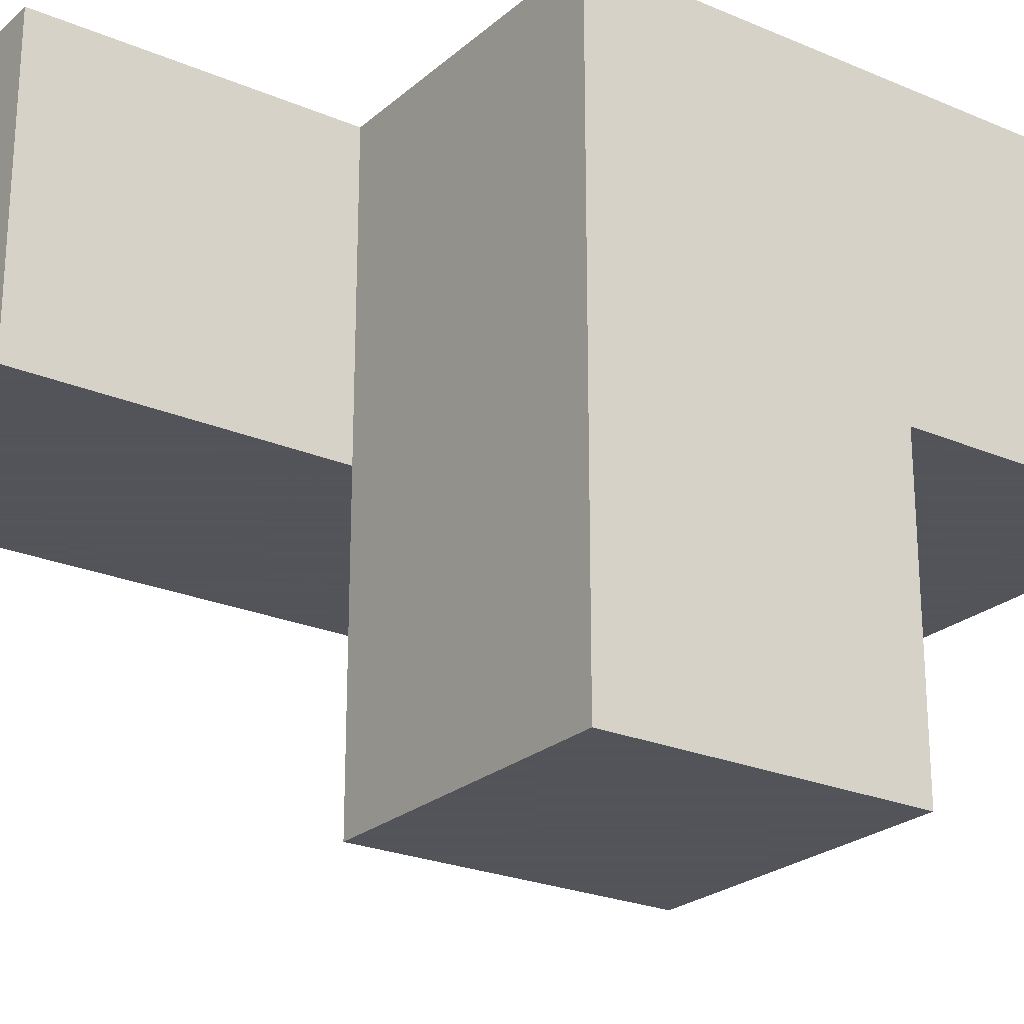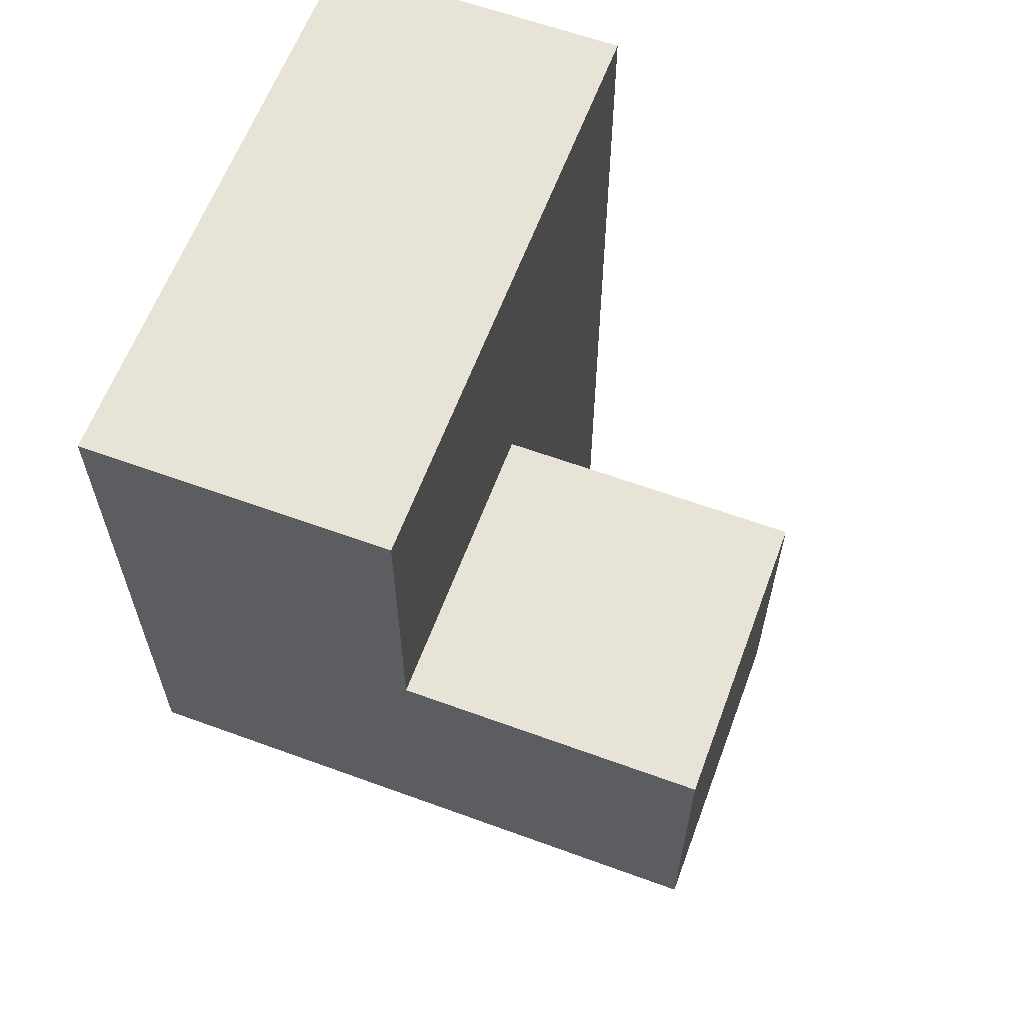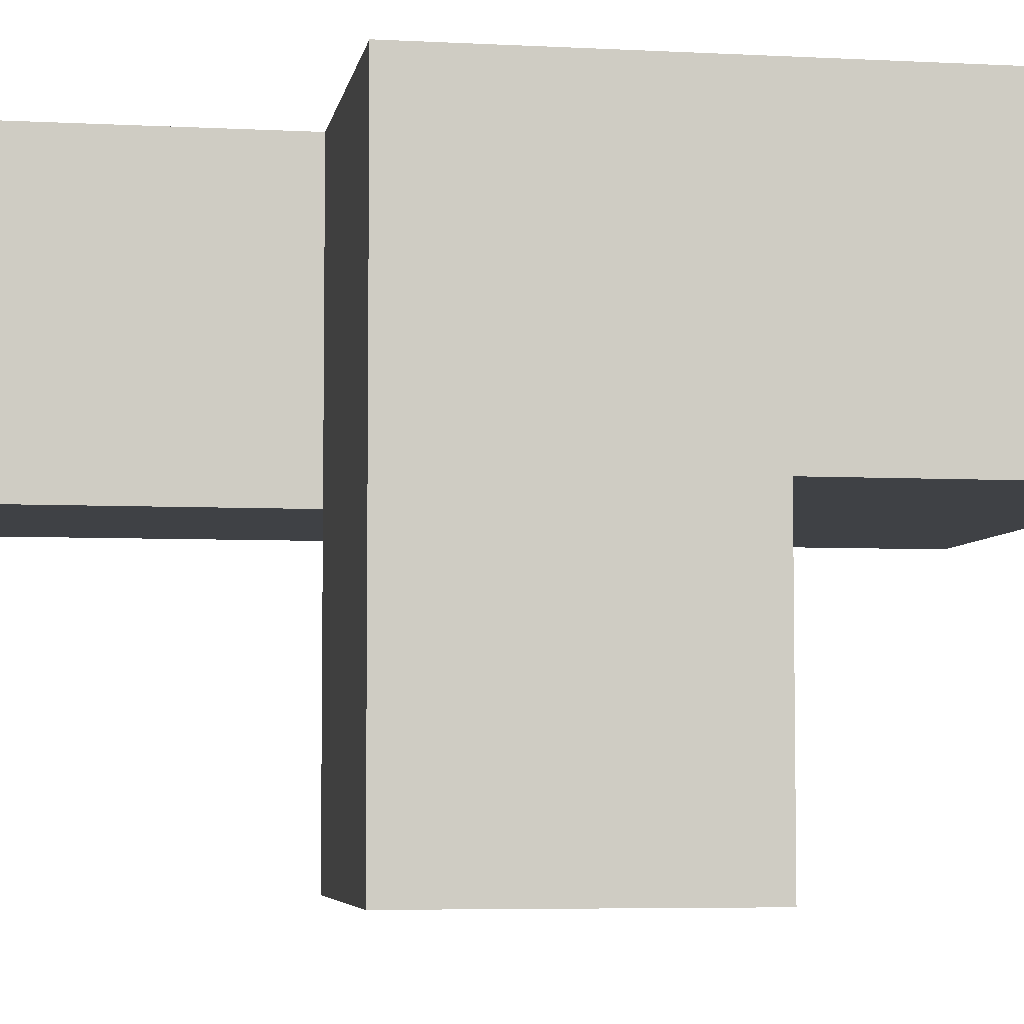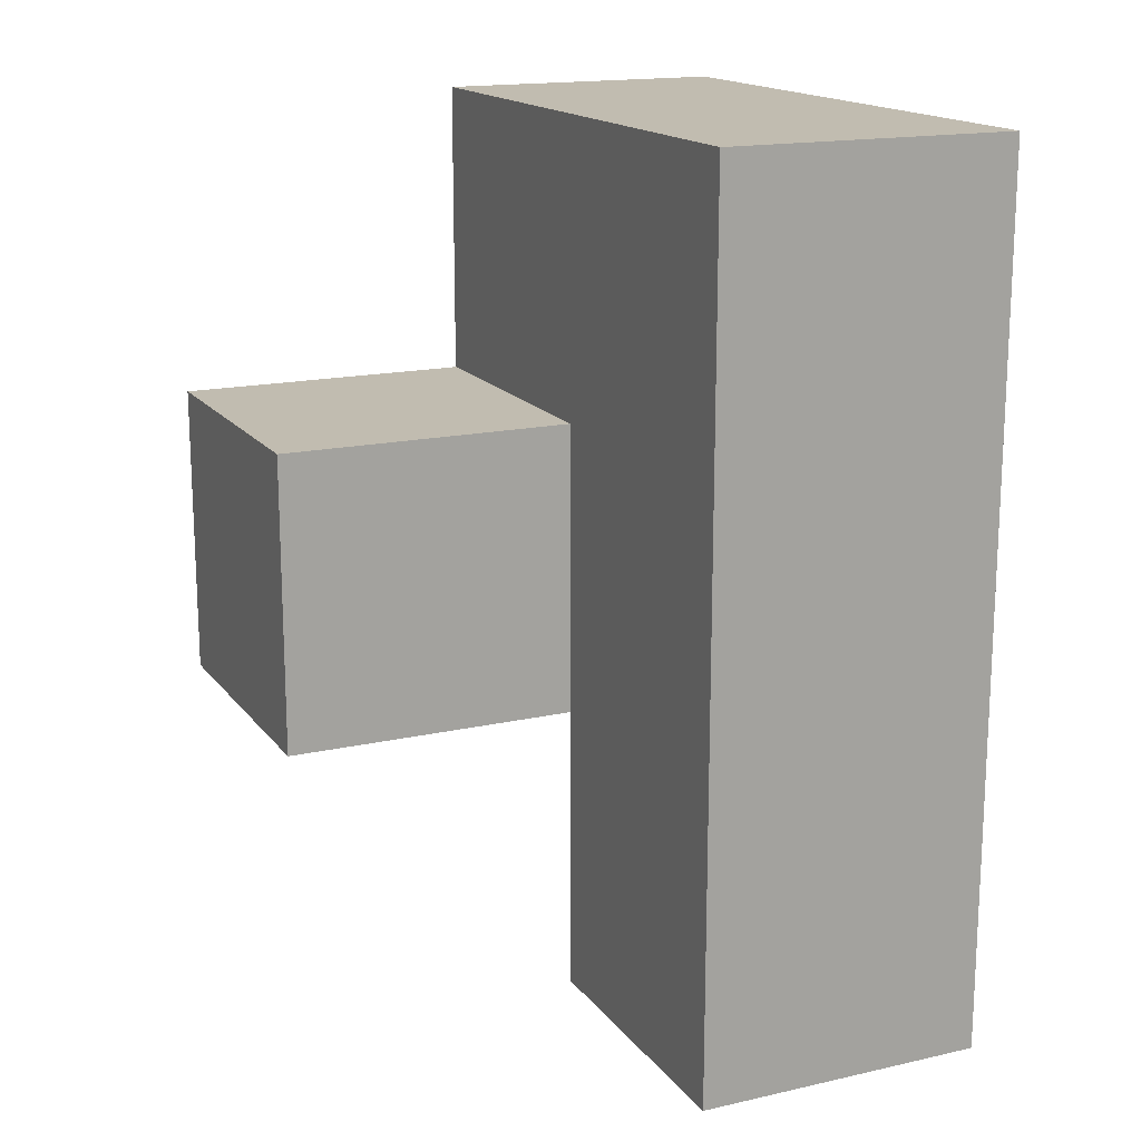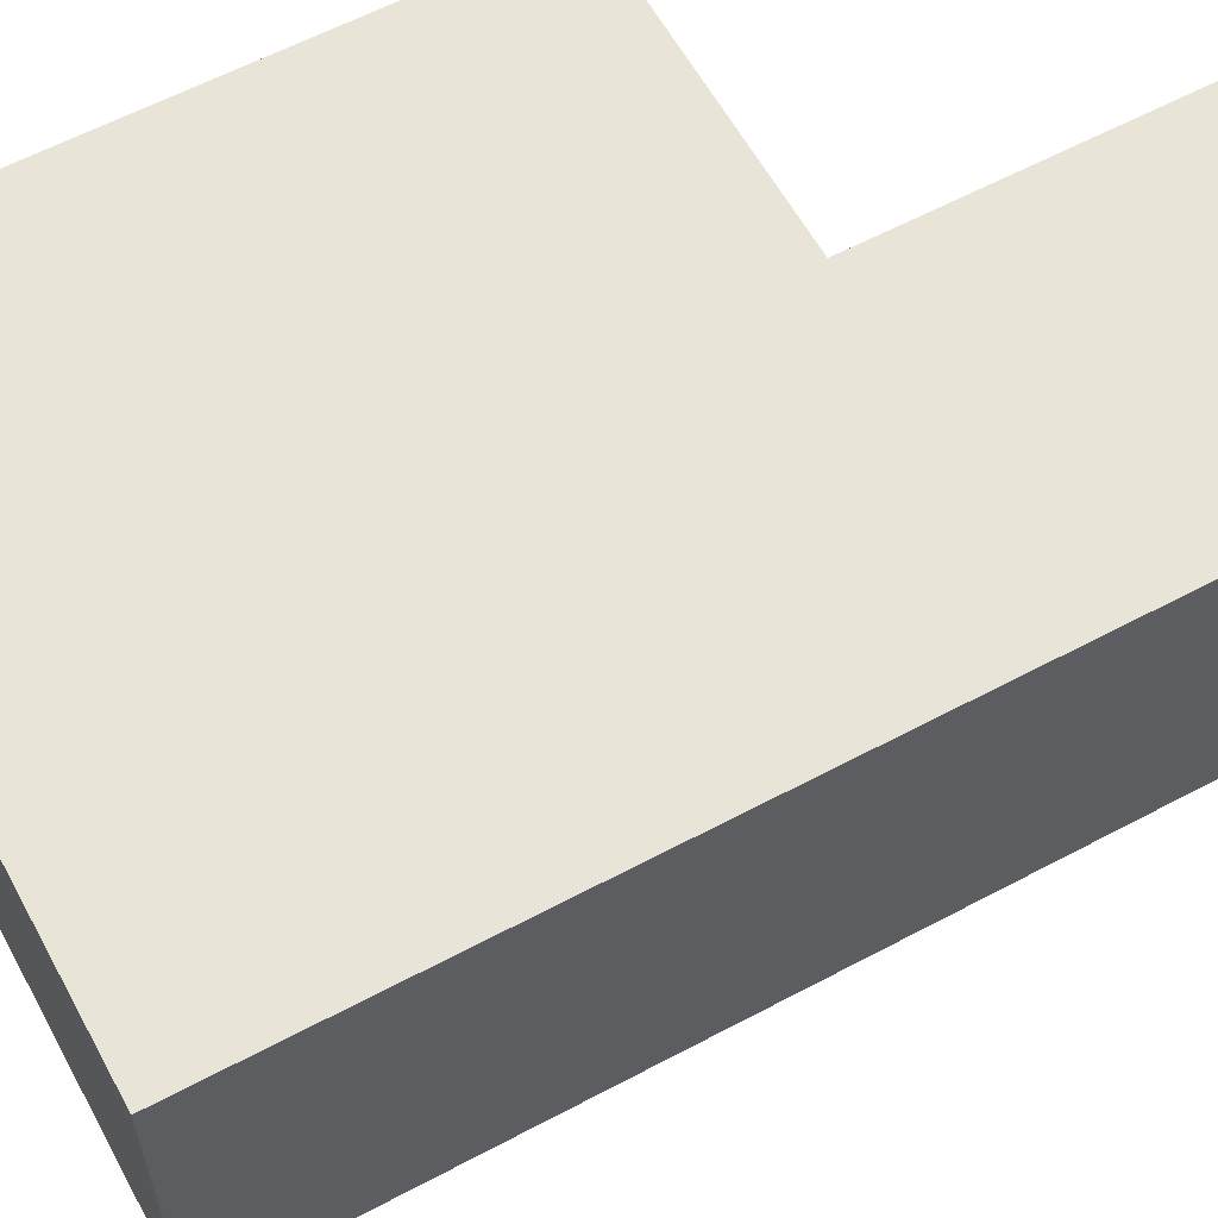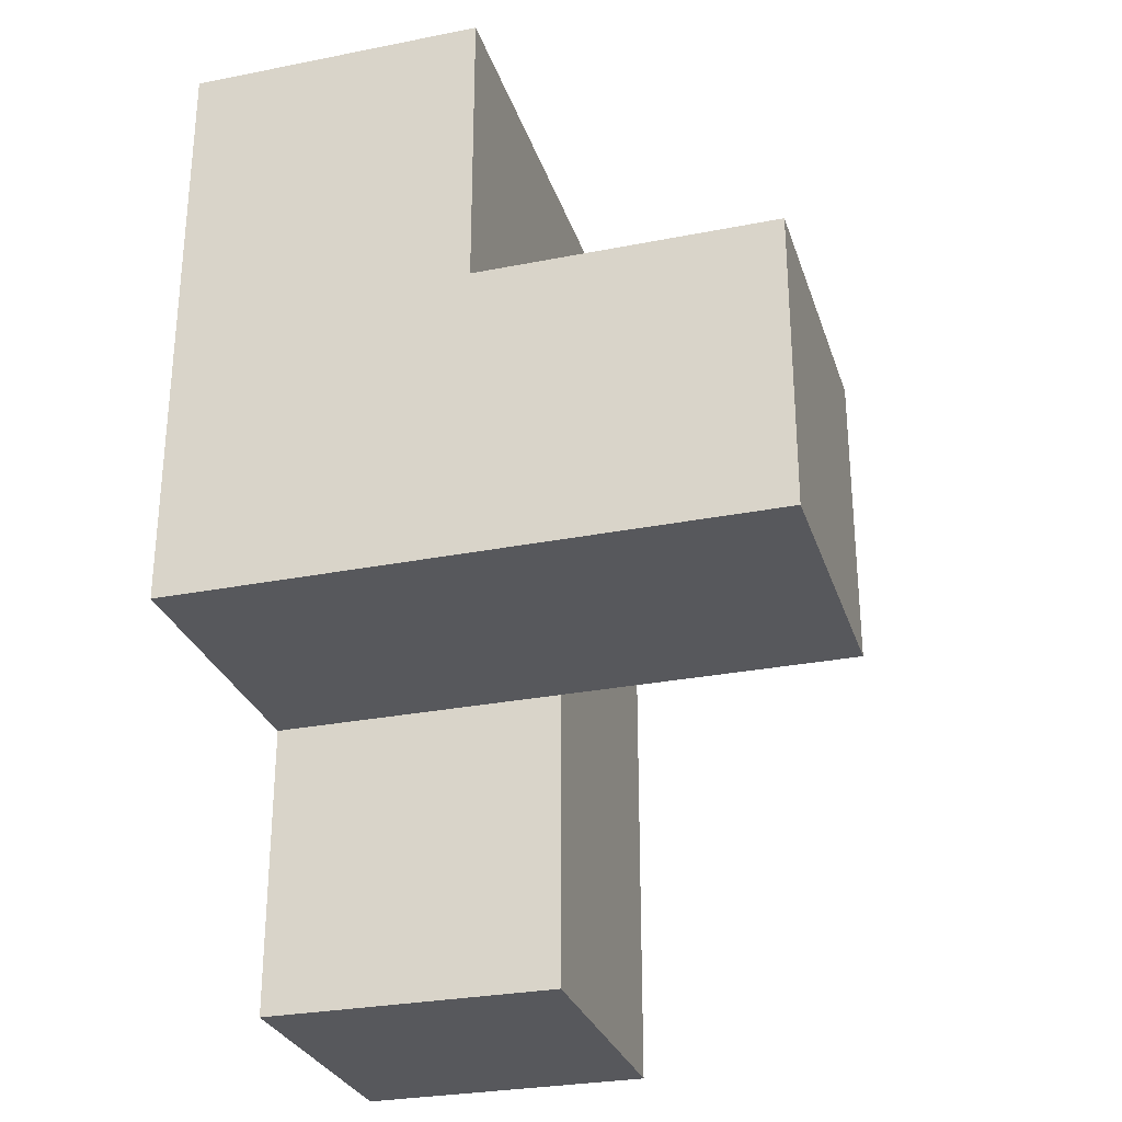
<metadata>
{"format":"obj","ext":"obj","renderer":"f3d","projection":"perspective","resolution":1024,"background":"white","views":[{"elev":-23.9,"azim":-125.5,"up":"+Y"},{"elev":61.6,"azim":-69.6,"up":"+Z"},{"elev":-5.3,"azim":-99.4,"up":"+Y"},{"elev":16.6,"azim":65.4,"up":"+Z"},{"elev":60.2,"azim":61.4,"up":"+Y"},{"elev":-28.7,"azim":-73.5,"up":"+Z"}]}
</metadata>
<code>
v 2 2.013 1.996
v 1.01 2.013 1.996
v 1.01 3.003 2.986
v 2.99 3.993 1.006
v 1.01 3.993 1.996
v 2.99 3.003 1.996
v 2 3.993 1.996
v 2 3.003 0.01615
v 2 3.003 2.986
v 2 2.013 1.006
v 1.01 3.993 1.006
v 1.01 2.013 1.006
v 2.99 3.993 2.986
v 2.99 3.003 1.006
v 1.01 3.003 1.996
v 2.99 3.993 0.01615
v 2 3.003 1.996
v 2 3.993 1.006
v 1.01 3.003 1.006
v 2.99 3.003 2.986
v 2.99 3.993 1.996
v 1.01 3.993 2.986
v 2.99 3.003 0.01615
v 2 3.993 0.01615
v 2 3.993 2.986
v 2 3.003 1.006
f 26 19 18
f 11 18 19
f 18 11 7
f 5 7 11
f 11 19 5
f 15 5 19
f 3 9 22
f 25 22 9
f 15 17 3
f 9 3 17
f 7 5 25
f 22 25 5
f 5 15 22
f 3 22 15
f 26 14 17
f 6 17 14
f 4 18 21
f 7 21 18
f 14 4 6
f 21 6 4
f 10 12 26
f 19 26 12
f 2 1 15
f 17 15 1
f 12 10 2
f 1 2 10
f 19 12 15
f 2 15 12
f 10 26 1
f 17 1 26
f 23 8 16
f 24 16 8
f 8 23 26
f 14 26 23
f 16 24 4
f 18 4 24
f 24 8 18
f 26 18 8
f 23 16 14
f 4 14 16
f 9 20 25
f 13 25 20
f 17 6 9
f 20 9 6
f 21 7 13
f 25 13 7
f 6 21 20
f 13 20 21

</code>
